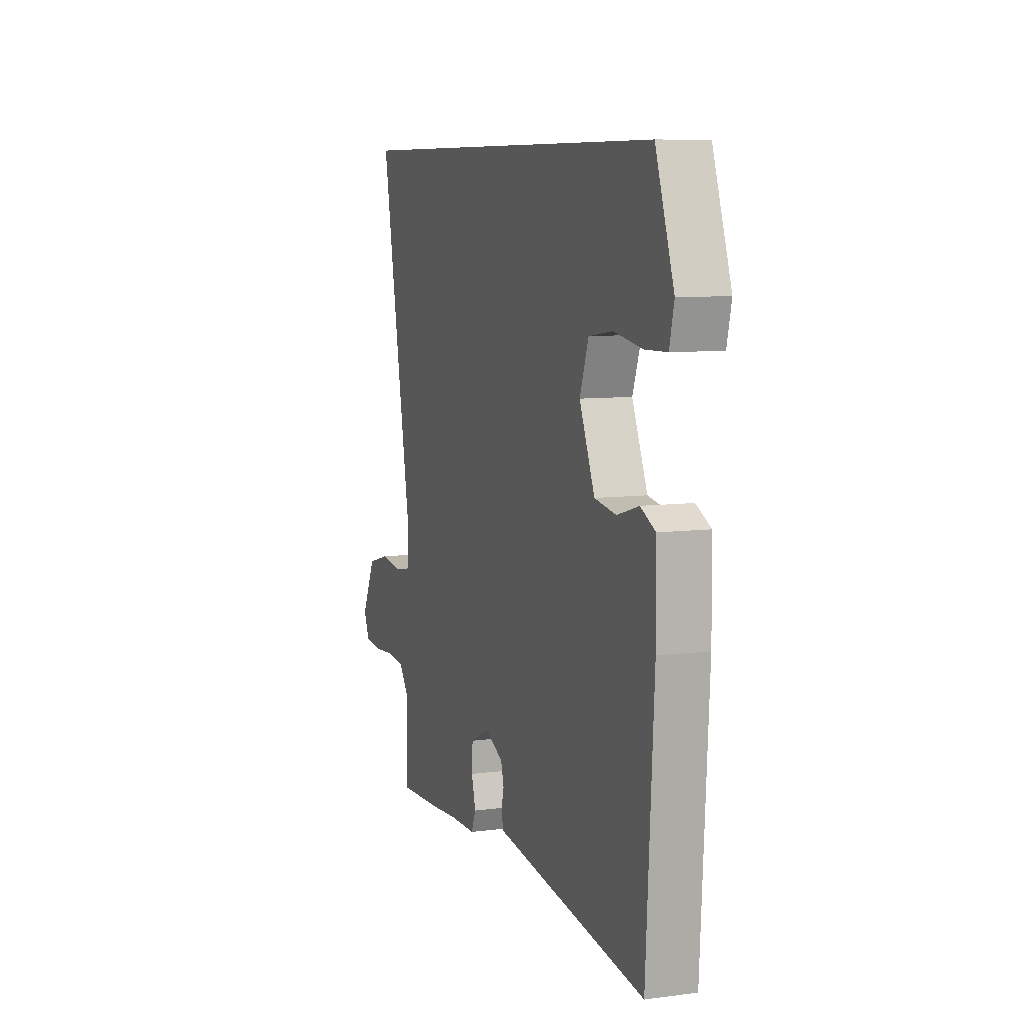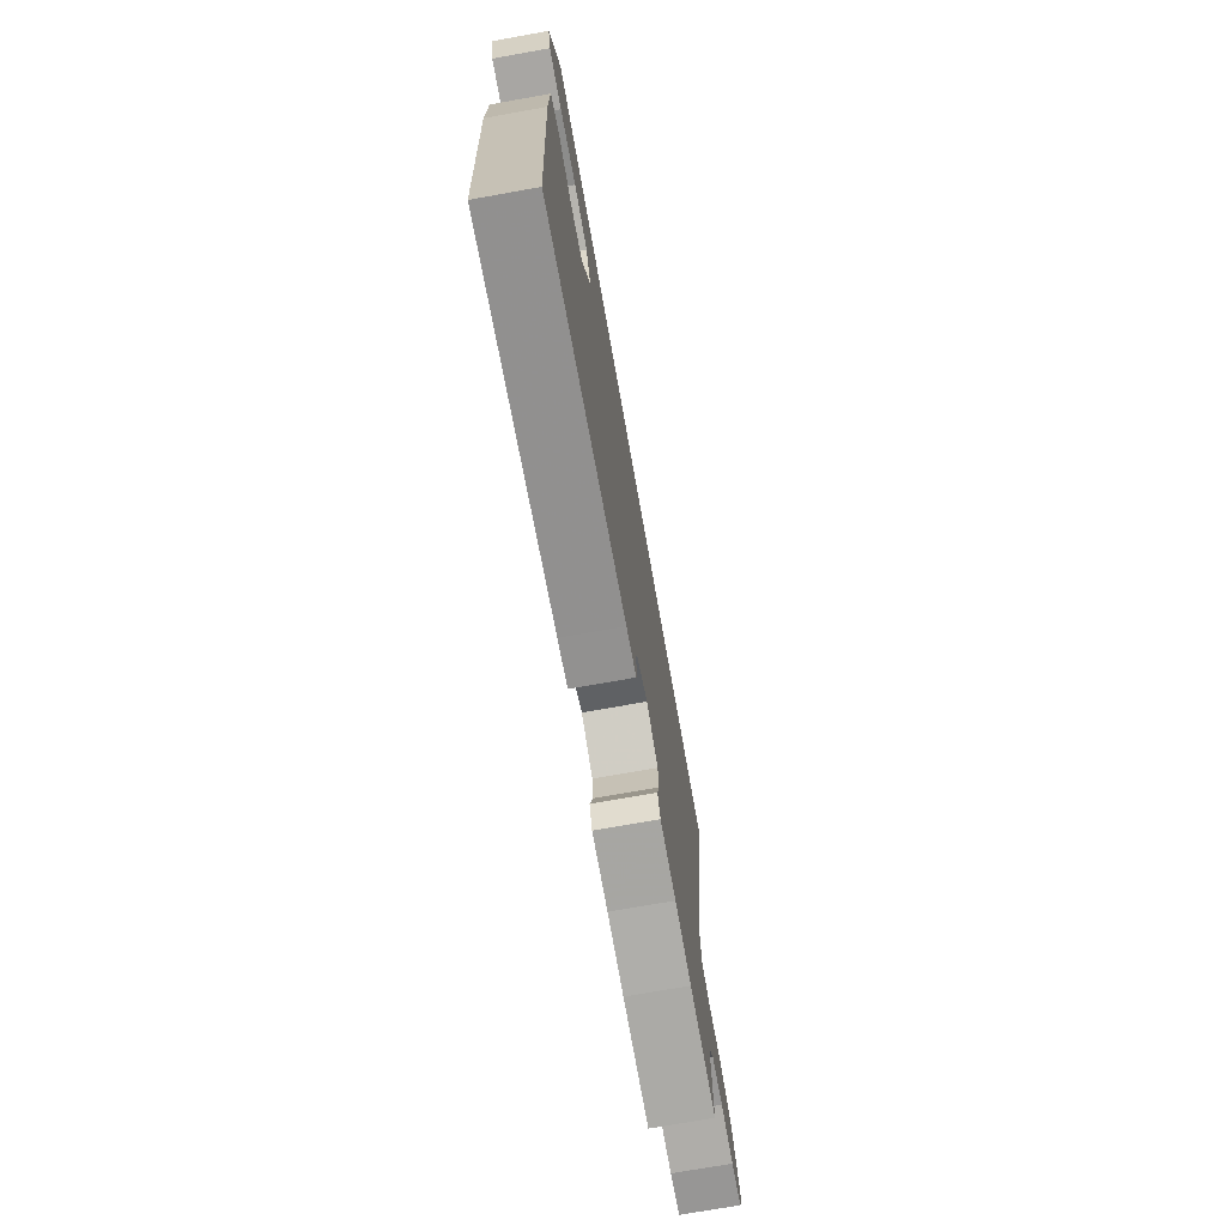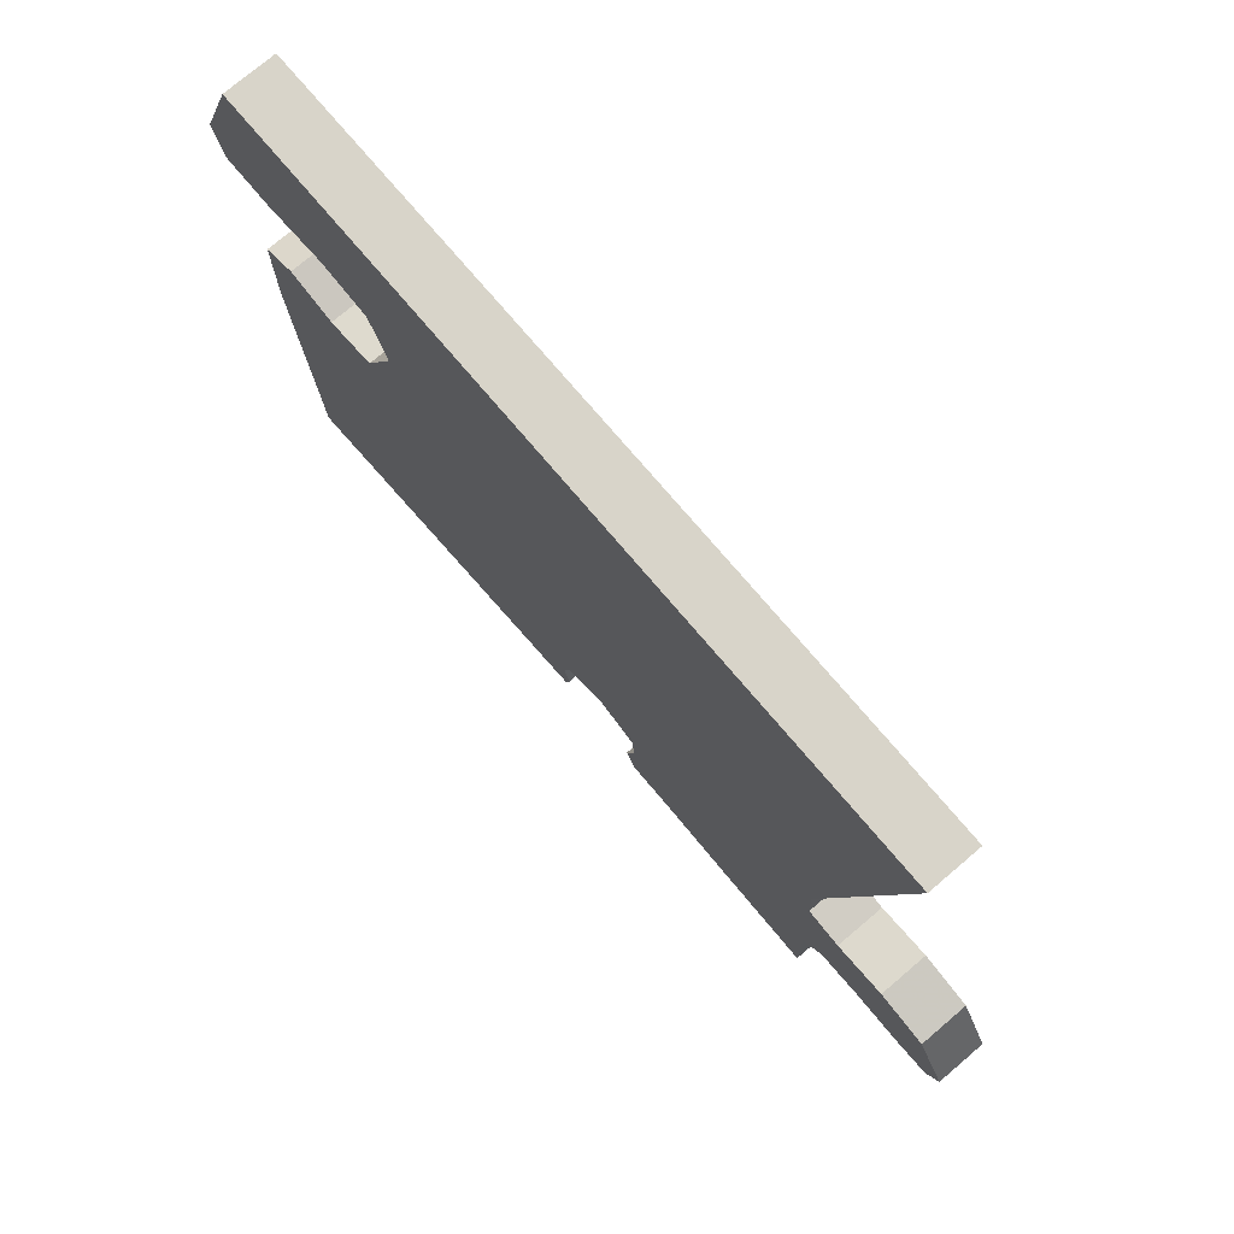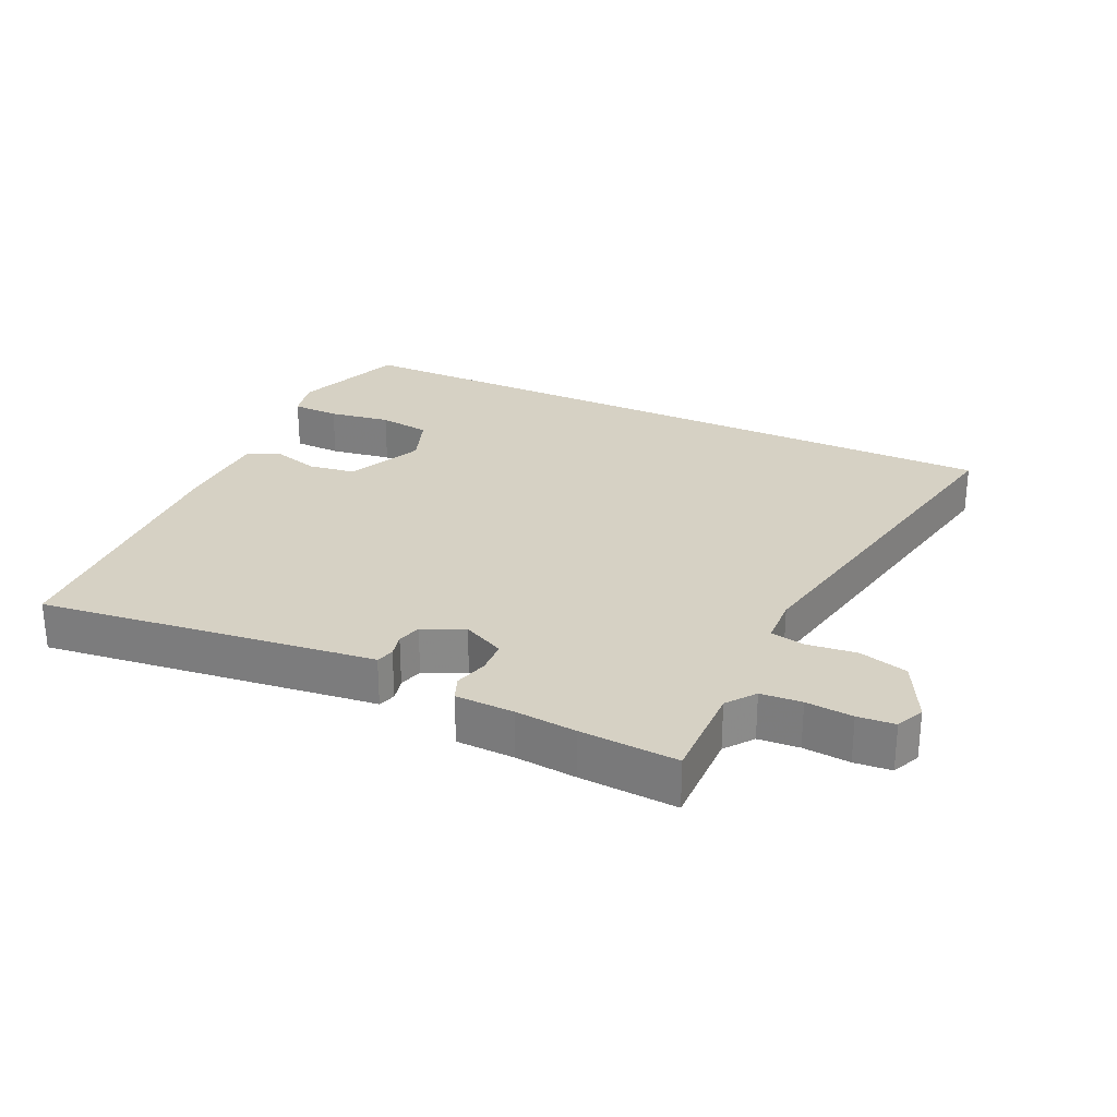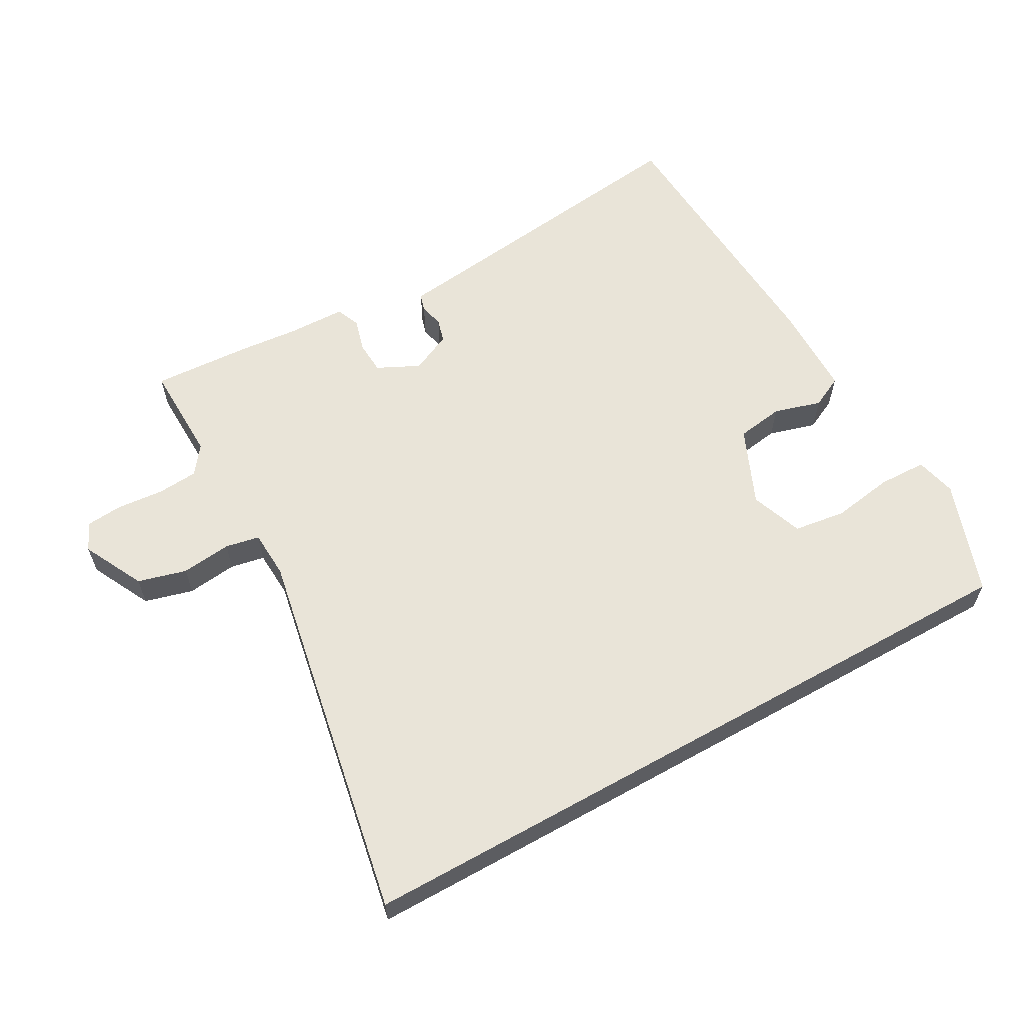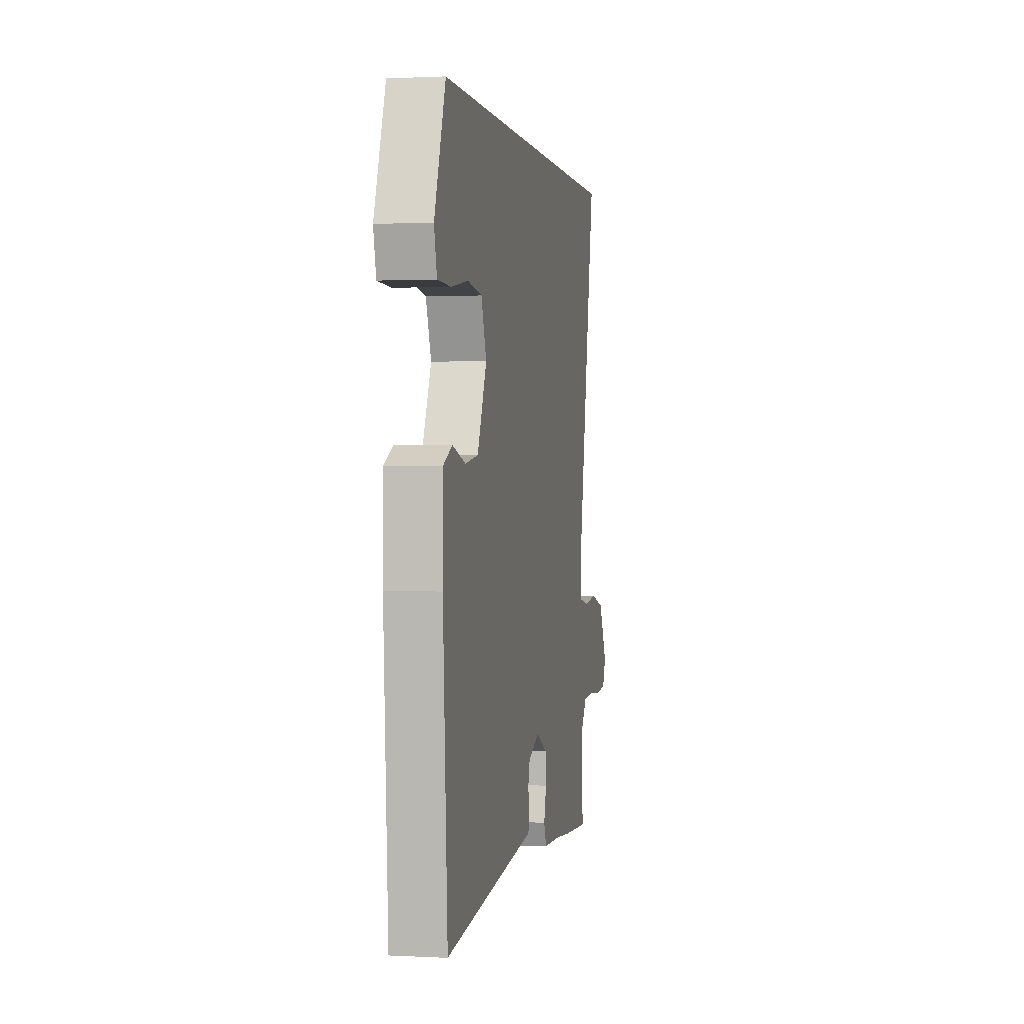
<metadata>
{"format":"obj","ext":"obj","renderer":"f3d","projection":"perspective","resolution":1024,"background":"white","views":[{"elev":8.4,"azim":70.6,"up":"+Z"},{"elev":-72.8,"azim":100.1,"up":"+Z"},{"elev":75.5,"azim":-130.3,"up":"+Z"},{"elev":27.0,"azim":-154.7,"up":"+Y"},{"elev":60.3,"azim":-29.2,"up":"+Y"},{"elev":0.8,"azim":100.9,"up":"+Z"}]}
</metadata>
<code>
v -0.378 0.07 -0.493
v -0.526 0.07 -0.501
v -0.522 0.07 -0.35
v -0.554 0.07 -0.307
v -0.616 0.07 -0.302
v -0.687 0.07 -0.308
v -0.743 0.07 -0.303
v -0.762 0.07 -0.26
v -0.715 0.07 -0.167
v -0.641 0.07 -0.147
v -0.565 0.07 -0.156
v -0.513 0.07 -0.146
v -0.509 0.07 -0.073
v -0.615 0.07 0.5
v 0.459 0.07 0.5
v 0.52 0.07 0.327
v 0.505 0.07 0.265
v 0.432 0.07 0.263
v 0.338 0.07 0.278
v 0.259 0.07 0.267
v 0.23 0.07 0.188
v 0.281 0.07 0.071
v 0.353 0.07 0.06
v 0.425 0.07 0.081
v 0.474 0.07 0.057
v 0.476 0.07 -0.086
v 0.451 0.07 -0.508
v -0.001 0.07 -0.45
v -0.058 0.07 -0.443
v -0.066 0.07 -0.416
v -0.057 0.07 -0.38
v -0.067 0.07 -0.344
v -0.129 0.07 -0.315
v -0.193 0.07 -0.346
v -0.196 0.07 -0.396
v -0.182 0.07 -0.447
v -0.197 0.07 -0.483
v -0.286 0.07 -0.485
v -0.378 0 -0.493
v -0.526 0 -0.501
v -0.522 0 -0.35
v -0.554 0 -0.307
v -0.616 0 -0.302
v -0.687 0 -0.308
v -0.743 0 -0.303
v -0.762 0 -0.26
v -0.715 0 -0.167
v -0.641 0 -0.147
v -0.565 0 -0.156
v -0.513 0 -0.146
v -0.509 0 -0.073
v -0.615 0 0.5
v 0.459 0 0.5
v 0.52 0 0.327
v 0.505 0 0.265
v 0.432 0 0.263
v 0.338 0 0.278
v 0.259 0 0.267
v 0.23 0 0.188
v 0.281 0 0.071
v 0.353 0 0.06
v 0.425 0 0.081
v 0.474 0 0.057
v 0.476 0 -0.086
v 0.451 0 -0.508
v -0.001 0 -0.45
v -0.058 0 -0.443
v -0.066 0 -0.416
v -0.057 0 -0.38
v -0.067 0 -0.344
v -0.129 0 -0.315
v -0.193 0 -0.346
v -0.196 0 -0.396
v -0.182 0 -0.447
v -0.197 0 -0.483
v -0.286 0 -0.485
f 35 36 37 38
f 1 2 3
f 38 1 3
f 35 38 3
f 34 35 3
f 33 34 3 4
f 28 29 30 31
f 28 31 32
f 27 28 32
f 26 27 32
f 25 26 32
f 24 25 32
f 23 24 32
f 22 23 32 33
f 17 18 19
f 16 17 19
f 15 16 19
f 14 15 19
f 14 19 20
f 13 14 20 21
f 9 10 11
f 8 9 11
f 7 8 11
f 6 7 11
f 5 6 11
f 5 11 12
f 4 5 12
f 33 4 12
f 21 22 33
f 13 21 33
f 12 13 33
f 76 75 74 73
f 41 40 39
f 41 39 76
f 41 76 73
f 41 73 72
f 42 41 72 71
f 69 68 67 66
f 70 69 66
f 70 66 65
f 70 65 64
f 70 64 63
f 70 63 62
f 70 62 61
f 71 70 61 60
f 57 56 55
f 57 55 54
f 57 54 53
f 57 53 52
f 58 57 52
f 59 58 52 51
f 49 48 47
f 49 47 46
f 49 46 45
f 49 45 44
f 49 44 43
f 50 49 43
f 50 43 42
f 50 42 71
f 71 60 59
f 71 59 51
f 71 51 50
f 1 39 40 2
f 2 40 41 3
f 3 41 42 4
f 4 42 43 5
f 5 43 44 6
f 6 44 45 7
f 7 45 46 8
f 8 46 47 9
f 9 47 48 10
f 10 48 49 11
f 11 49 50 12
f 12 50 51 13
f 13 51 52 14
f 14 52 53 15
f 15 53 54 16
f 16 54 55 17
f 17 55 56 18
f 18 56 57 19
f 19 57 58 20
f 20 58 59 21
f 21 59 60 22
f 22 60 61 23
f 23 61 62 24
f 24 62 63 25
f 25 63 64 26
f 26 64 65 27
f 27 65 66 28
f 28 66 67 29
f 29 67 68 30
f 30 68 69 31
f 31 69 70 32
f 32 70 71 33
f 33 71 72 34
f 34 72 73 35
f 35 73 74 36
f 36 74 75 37
f 37 75 76 38
f 38 76 39 1

</code>
